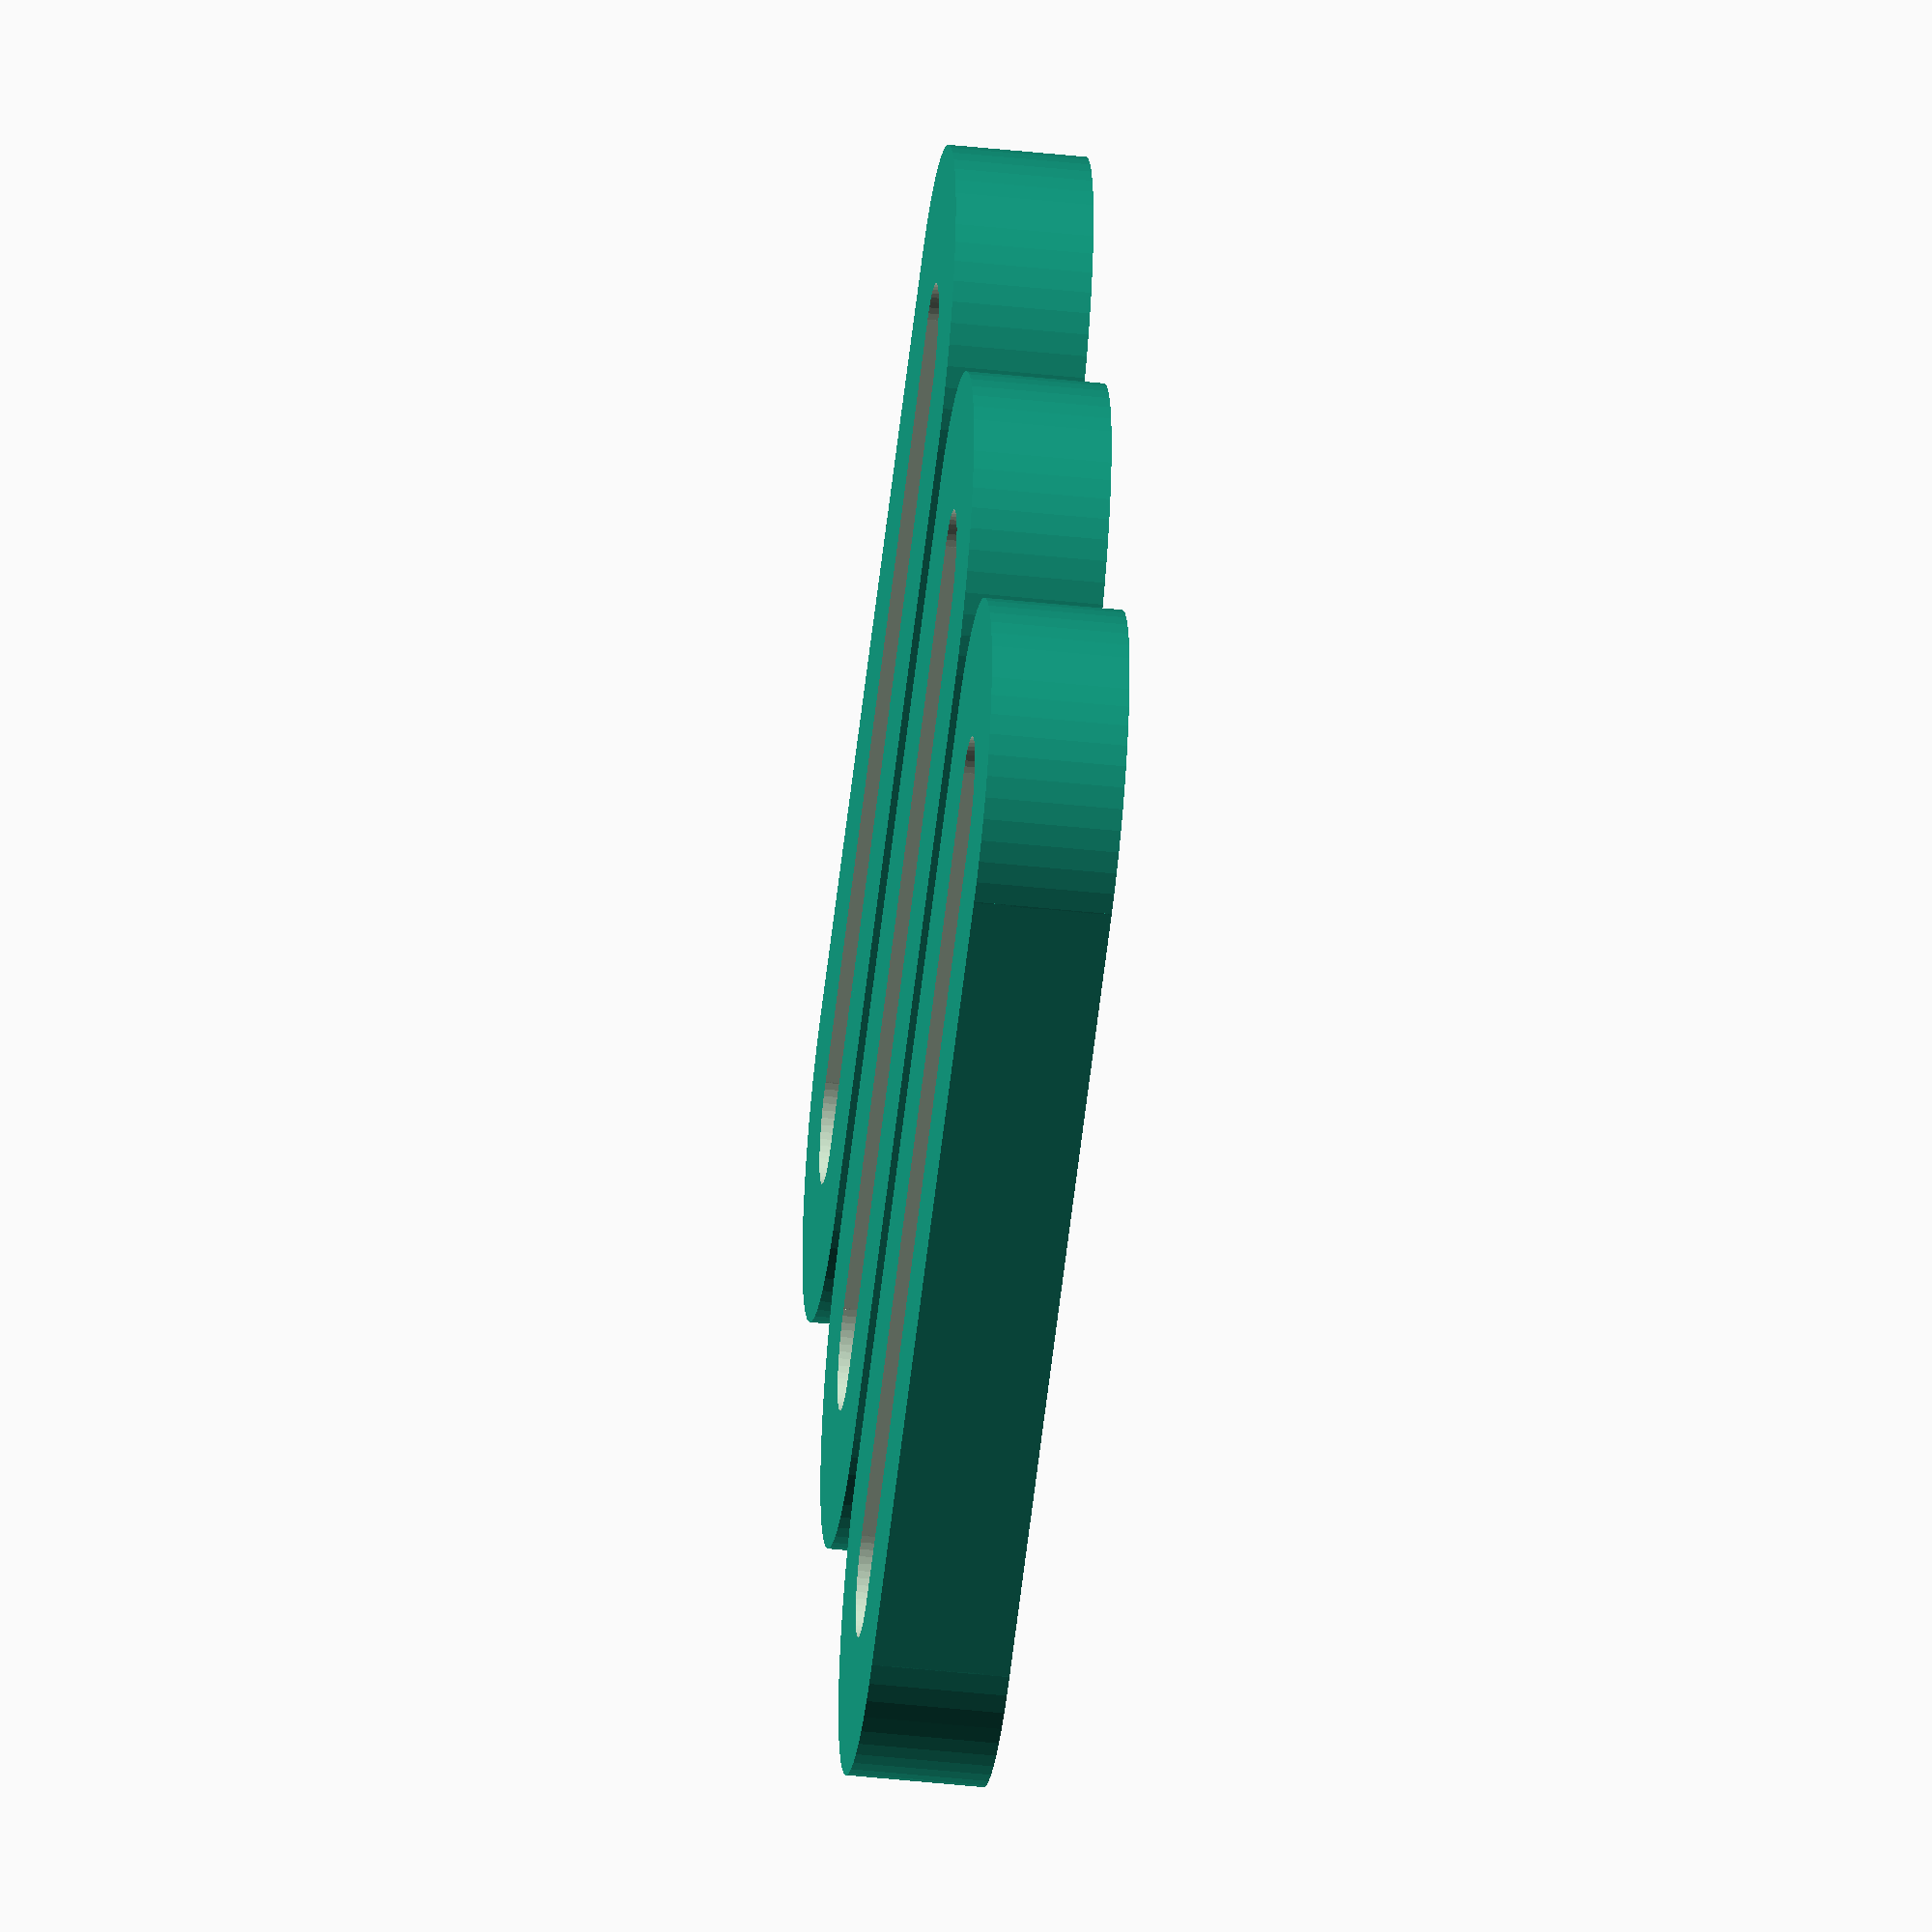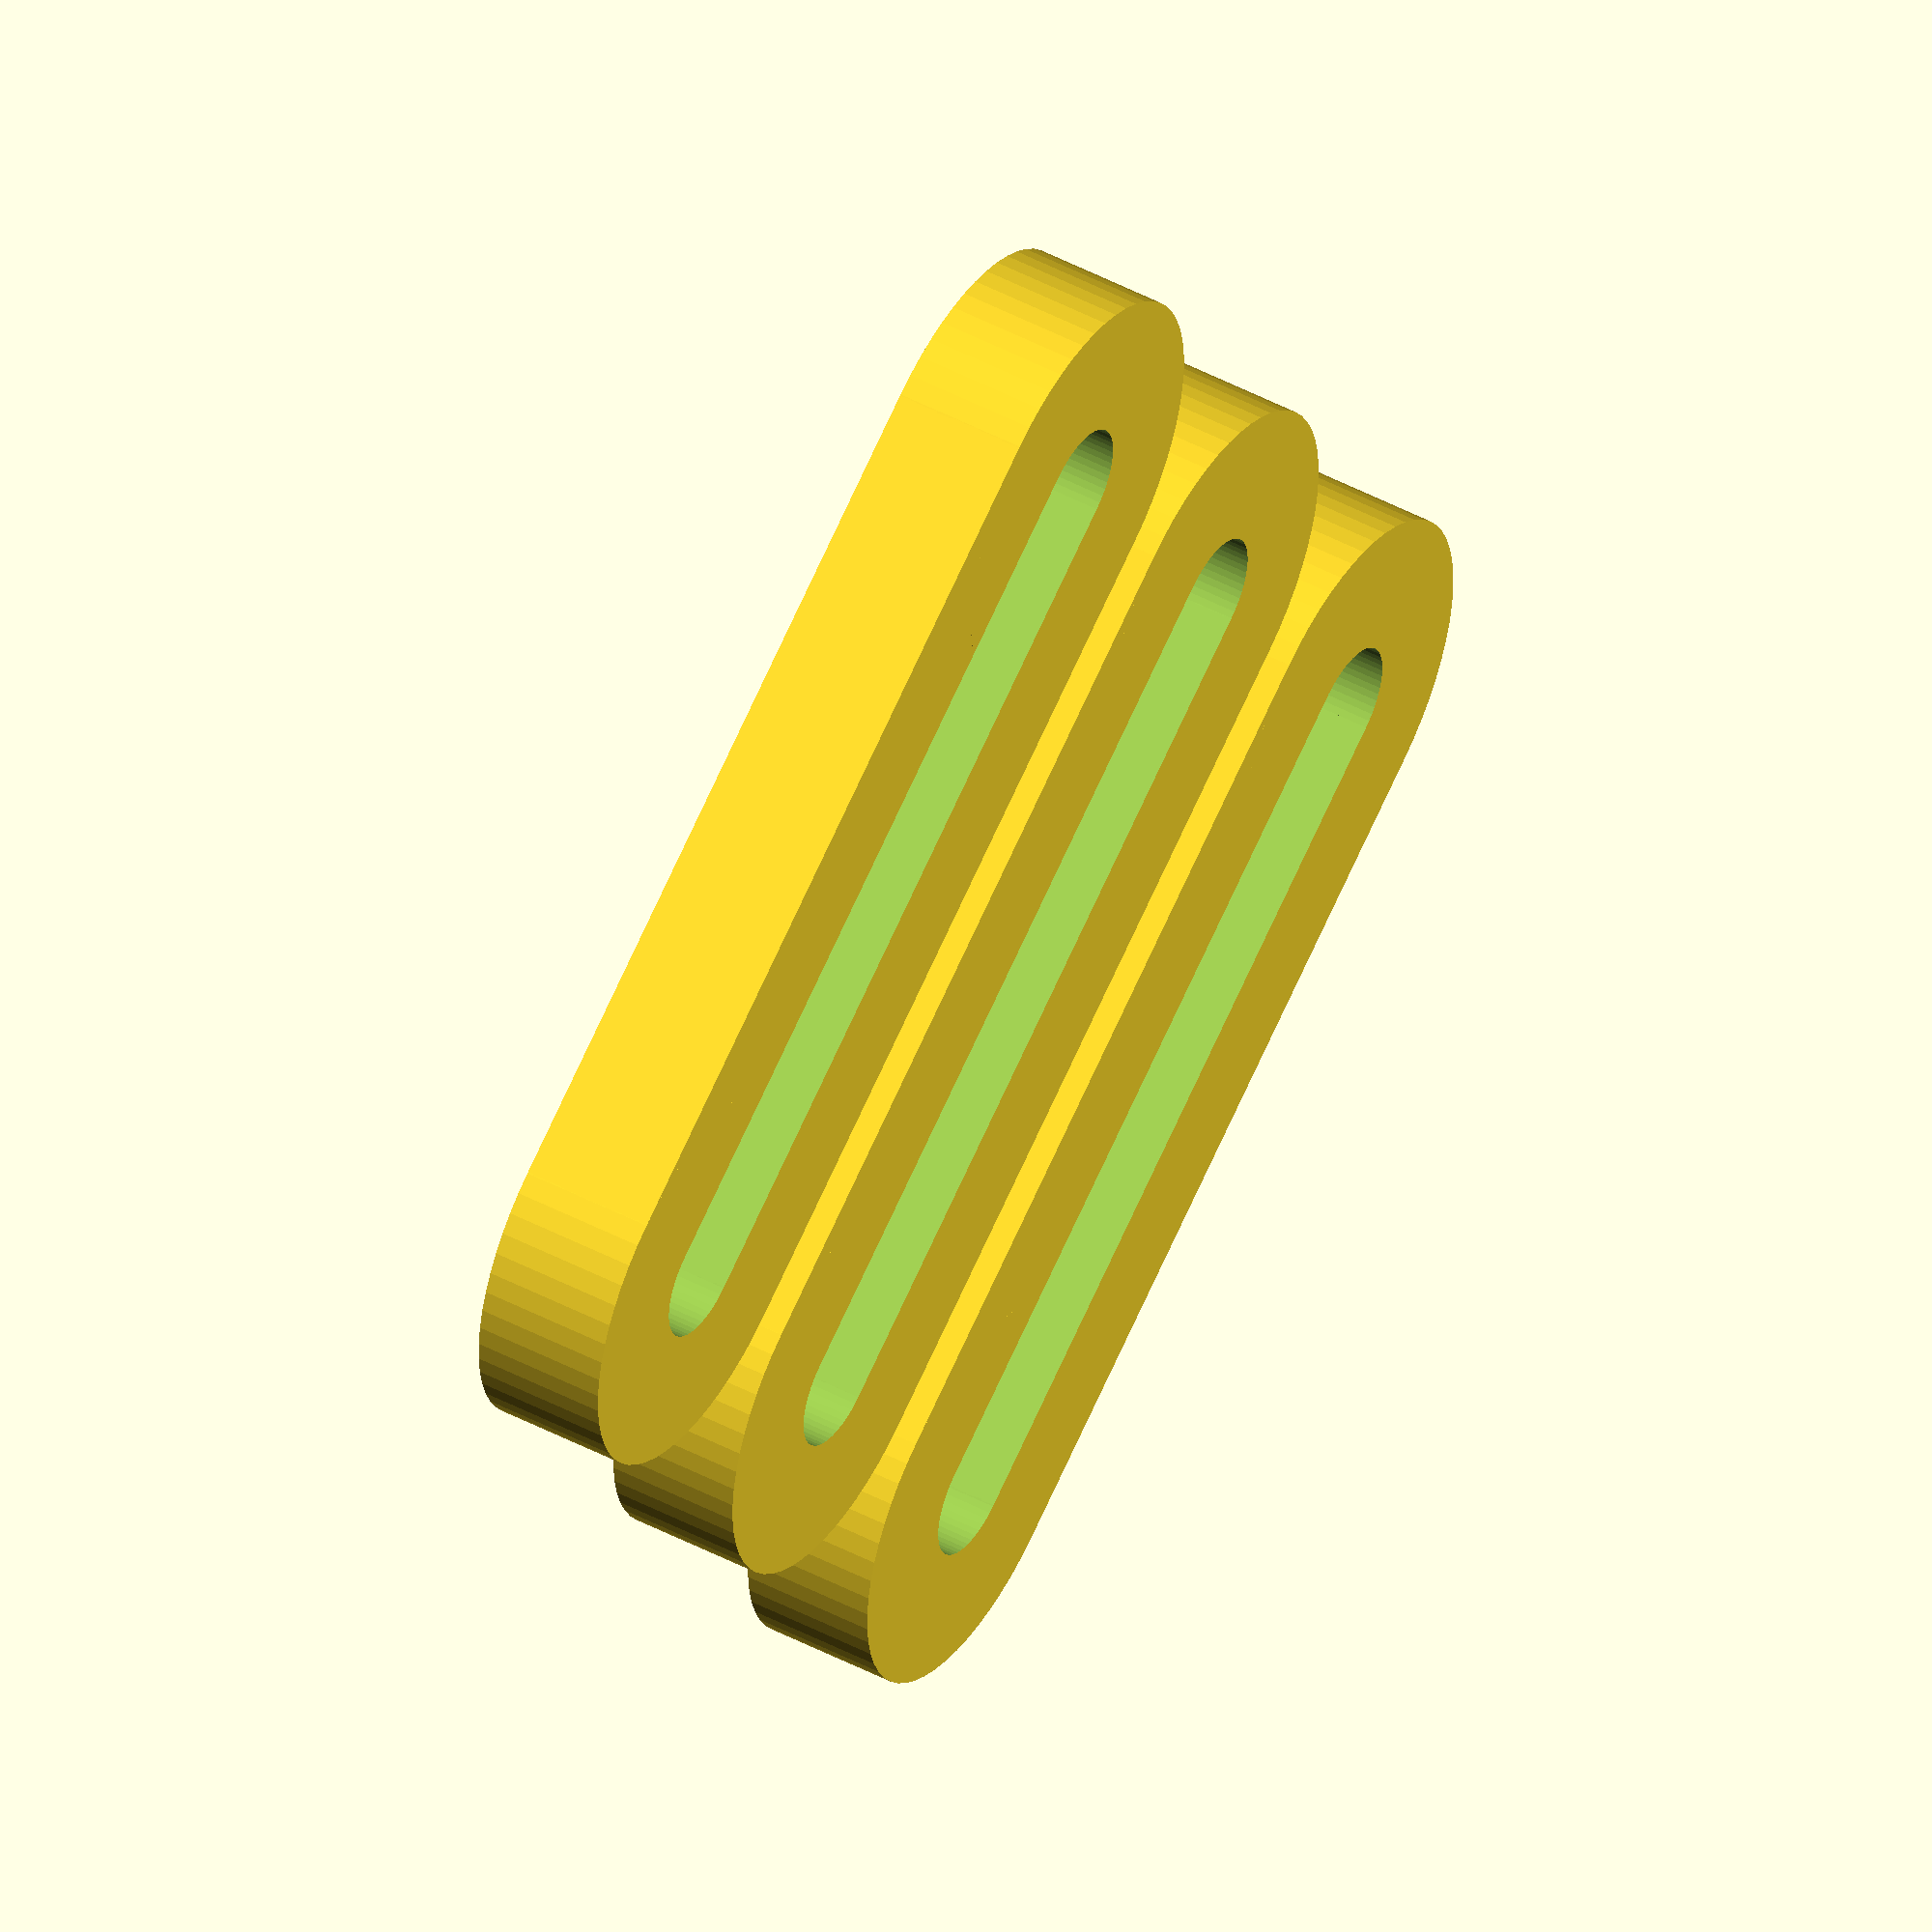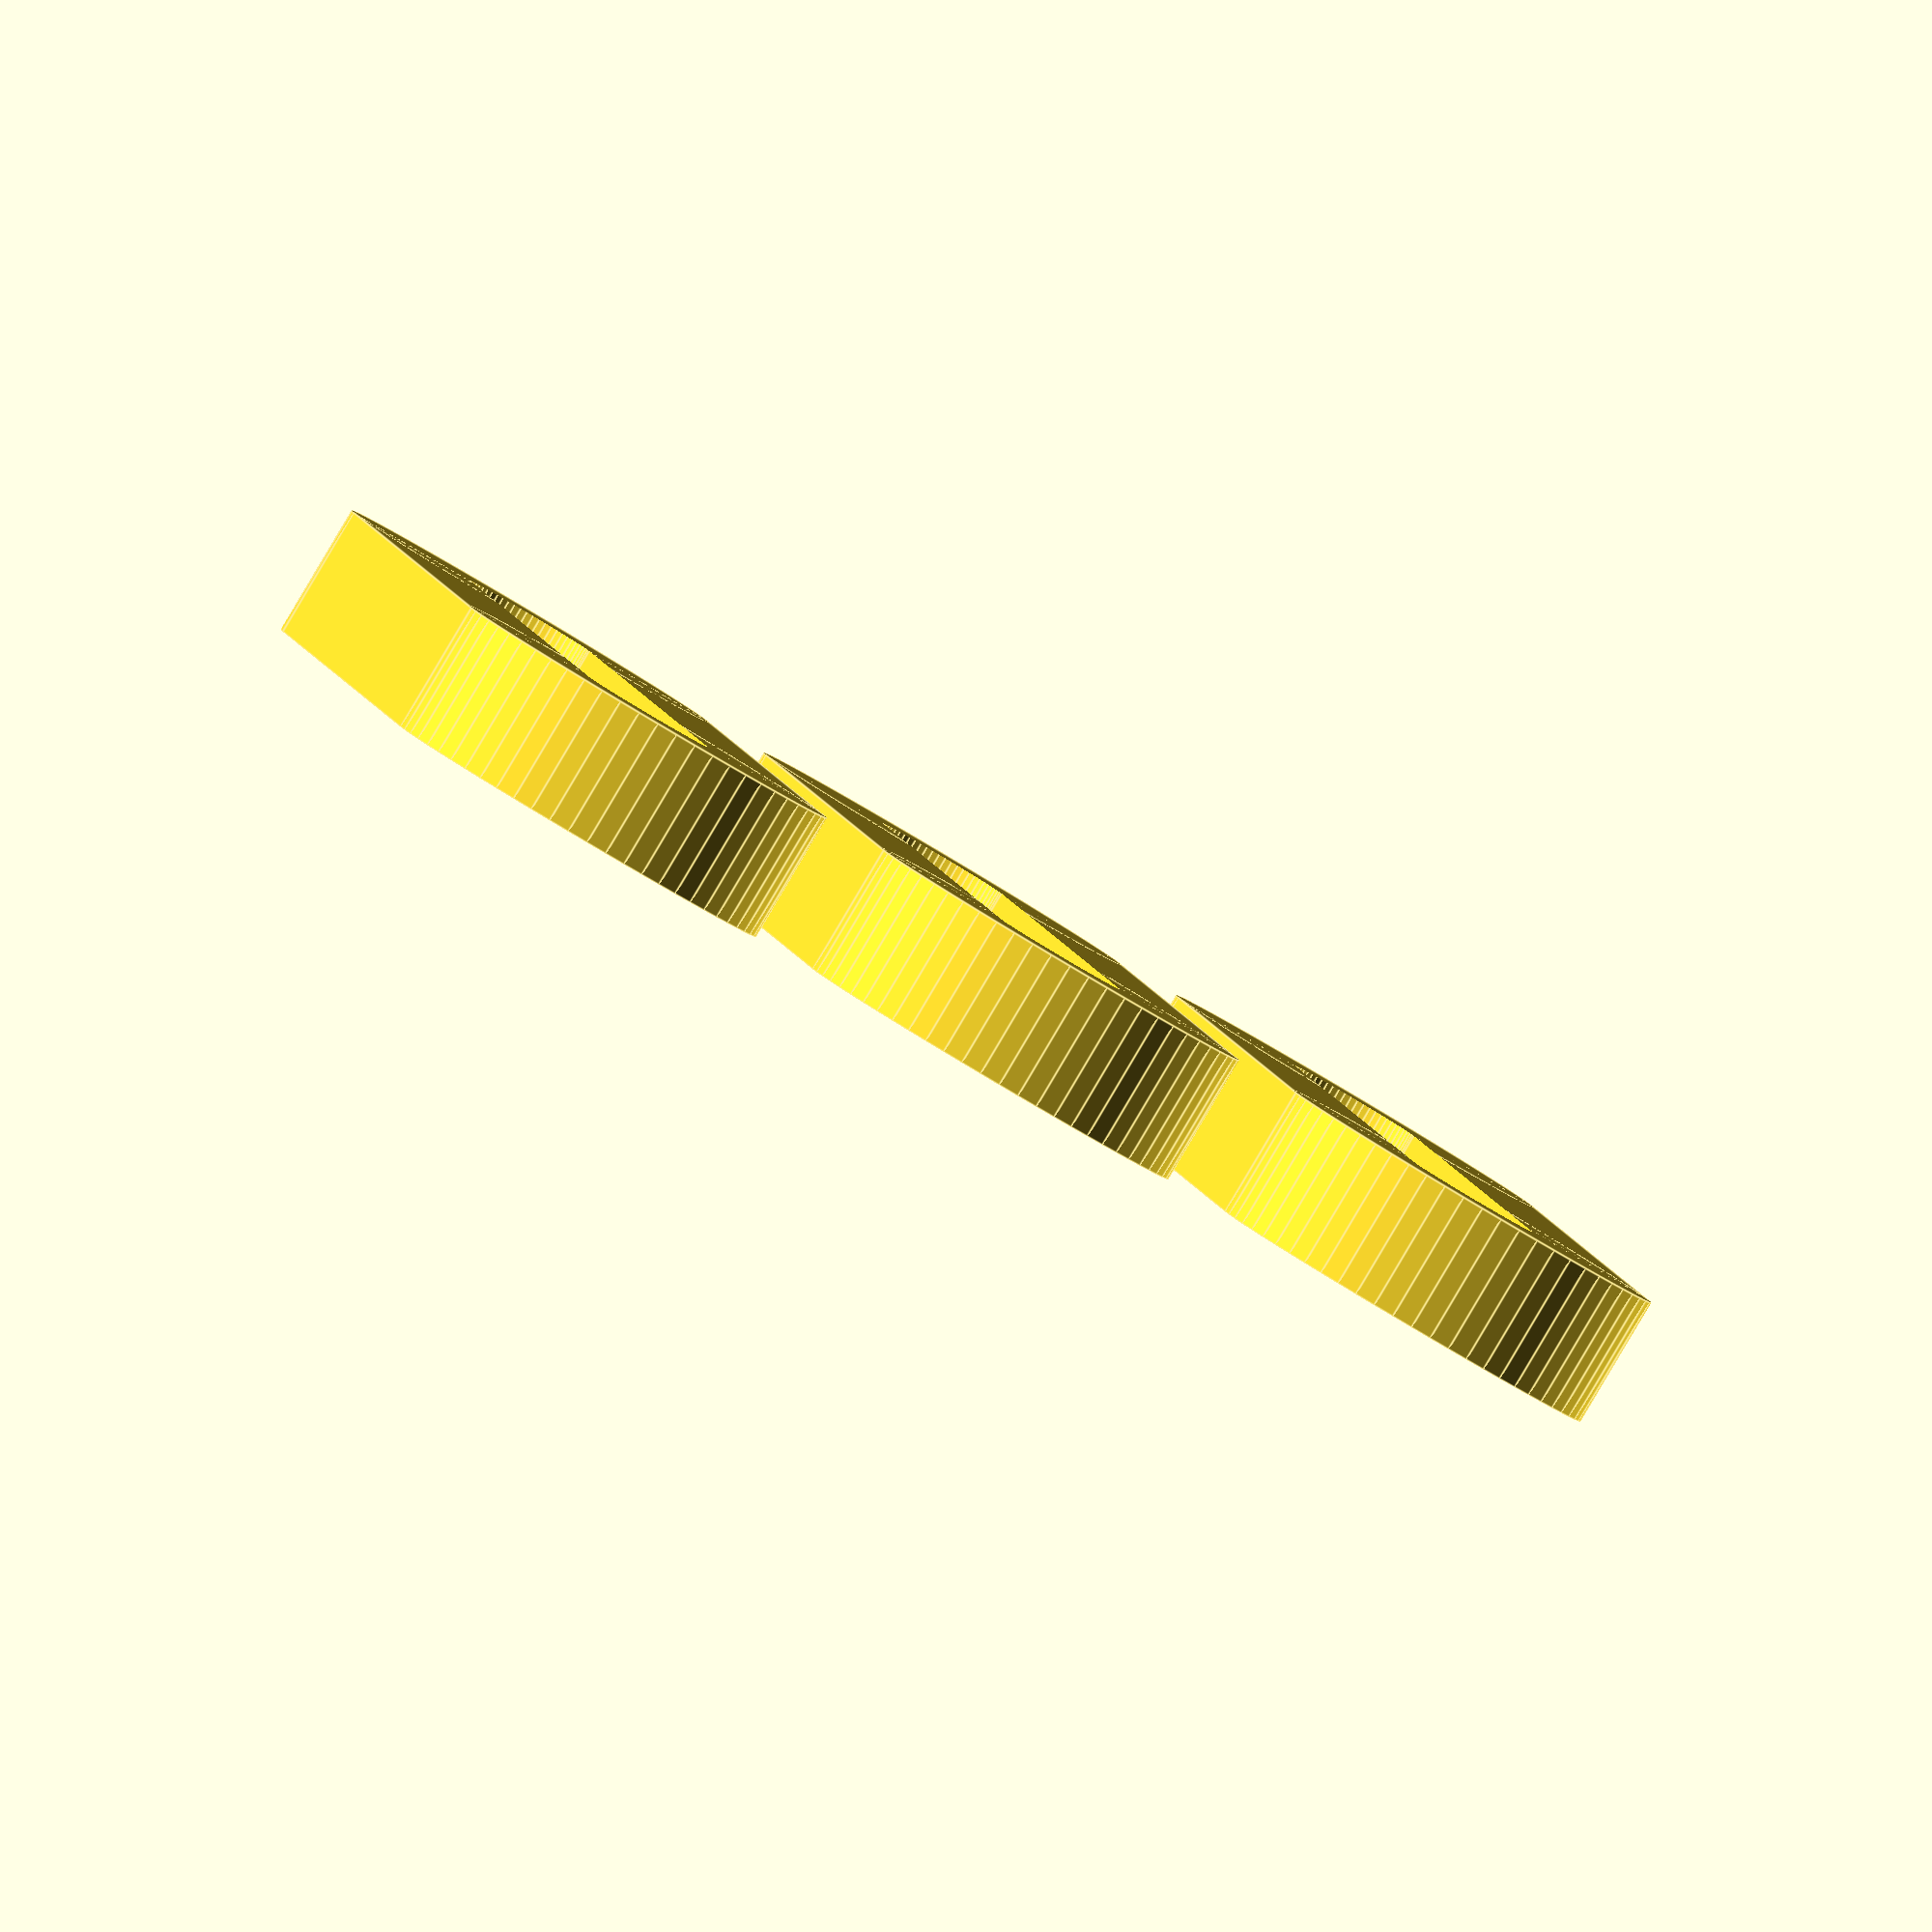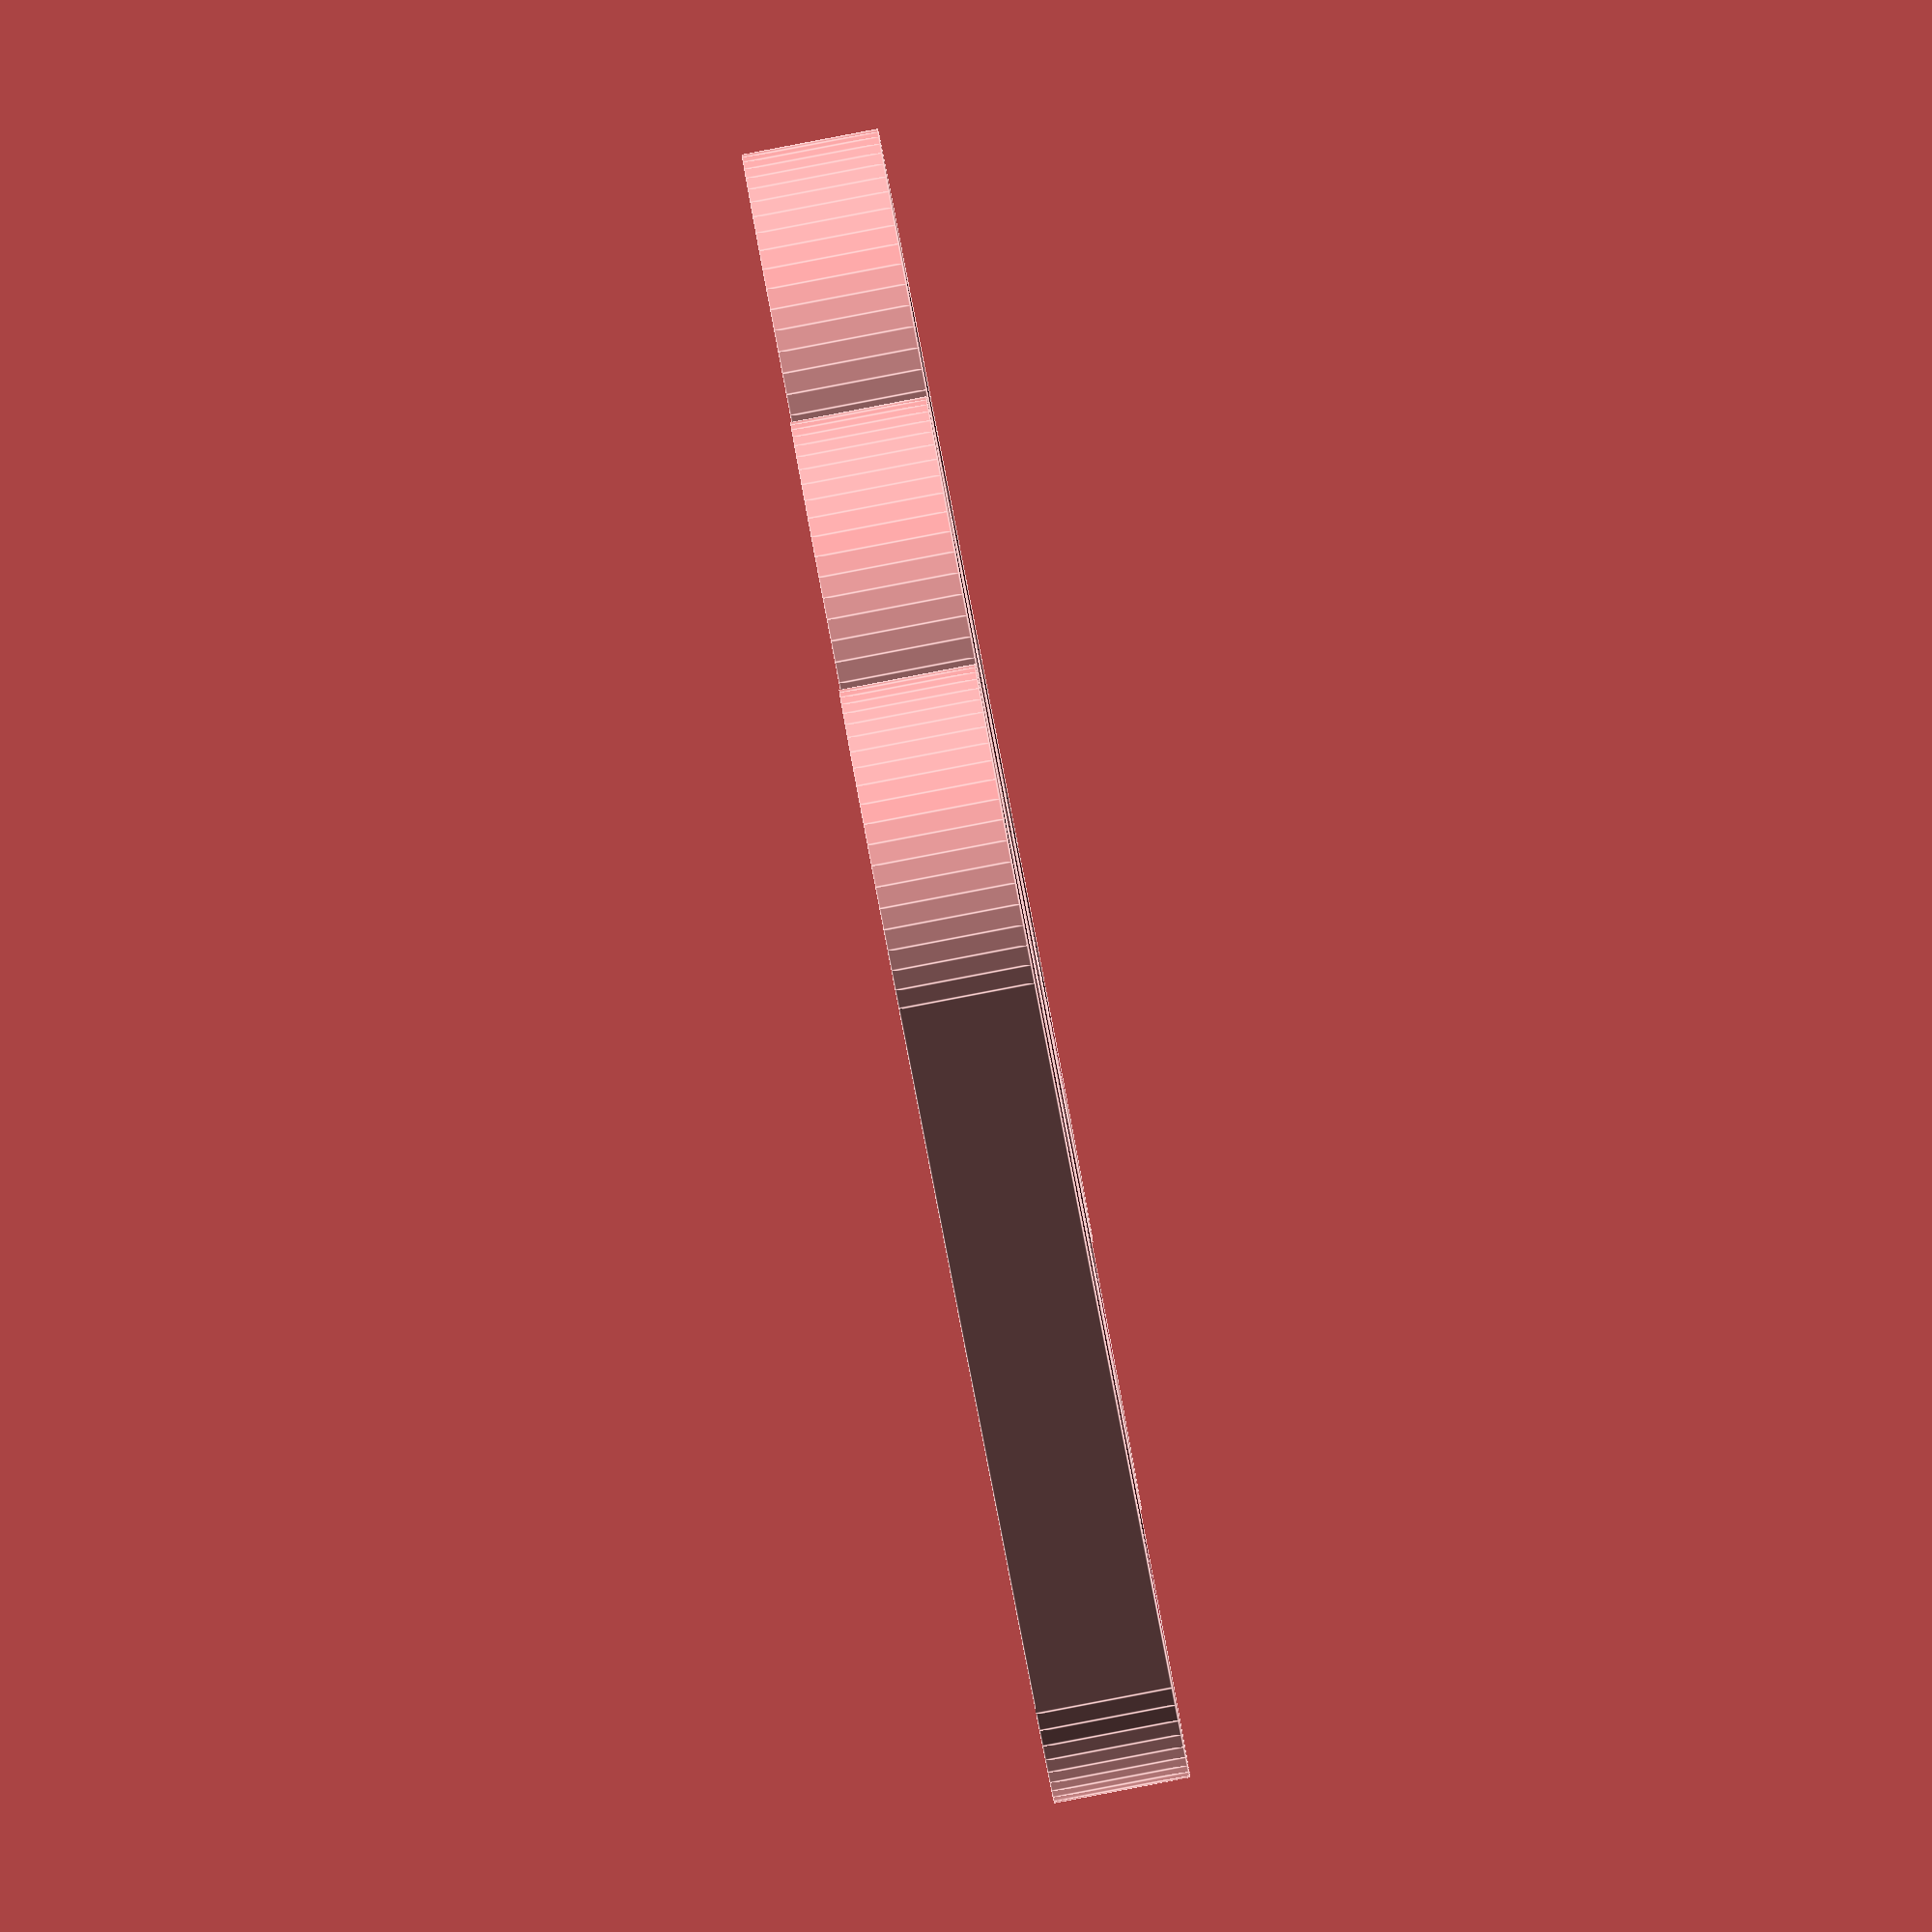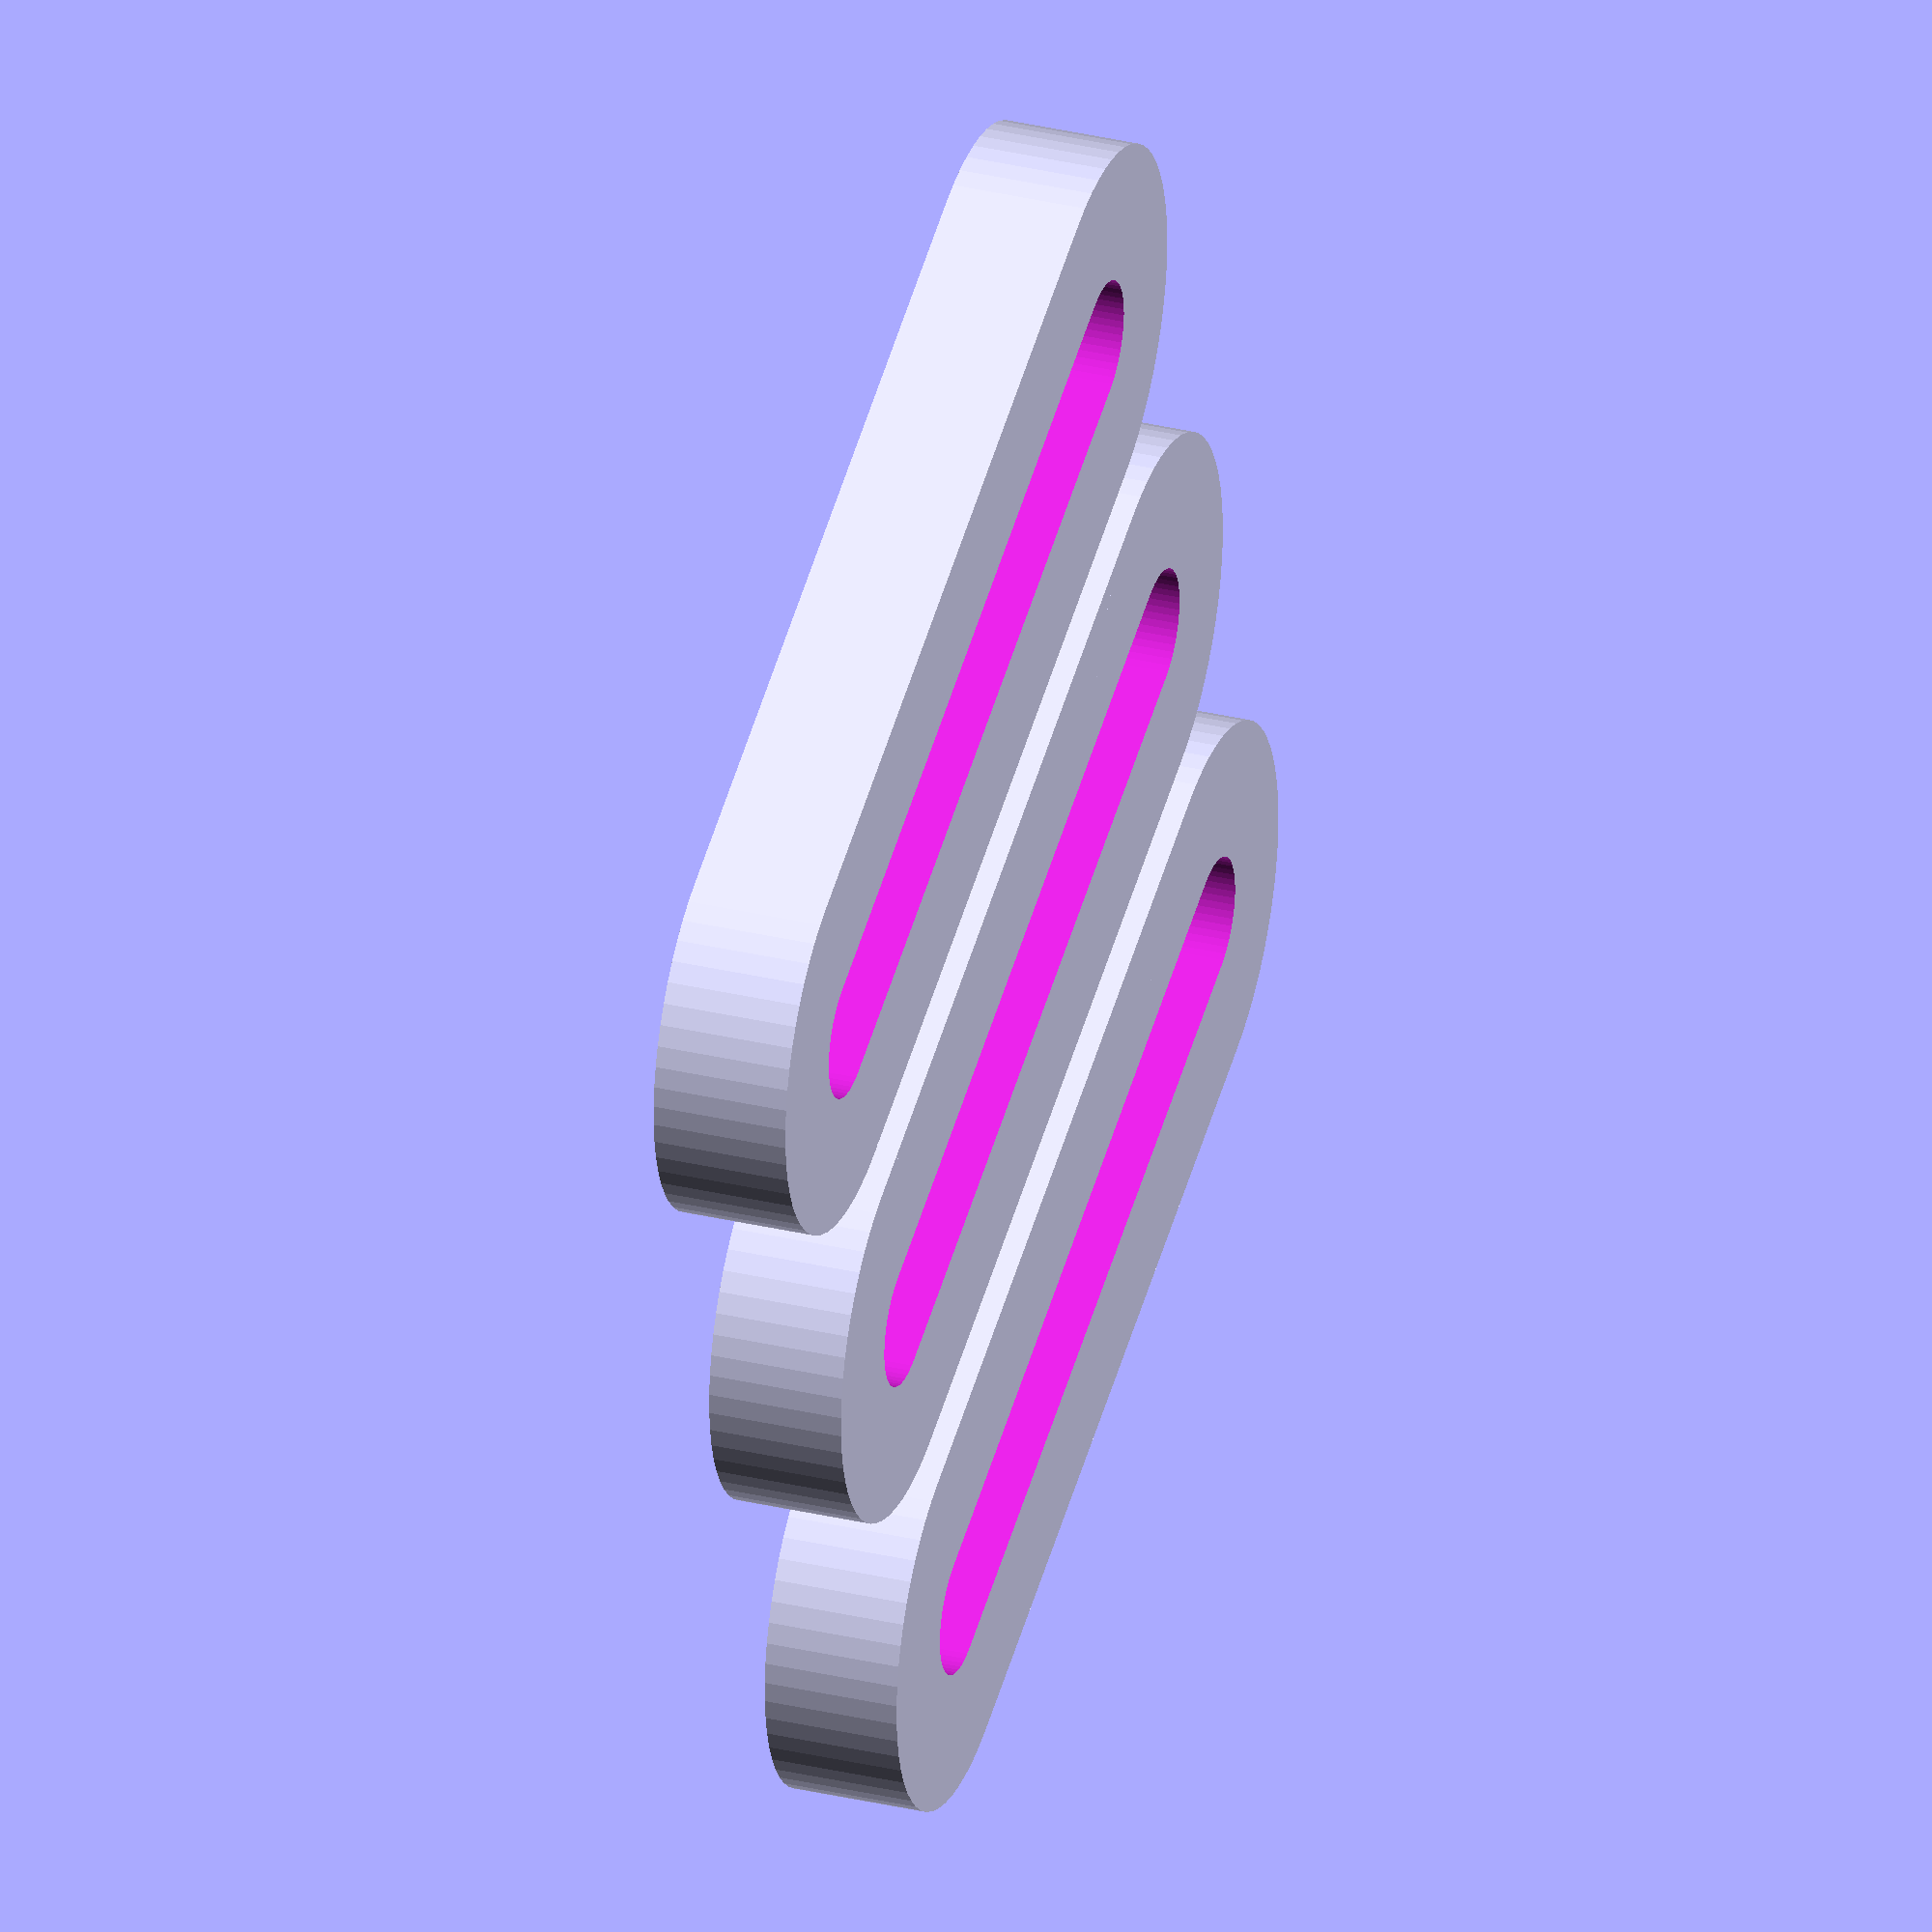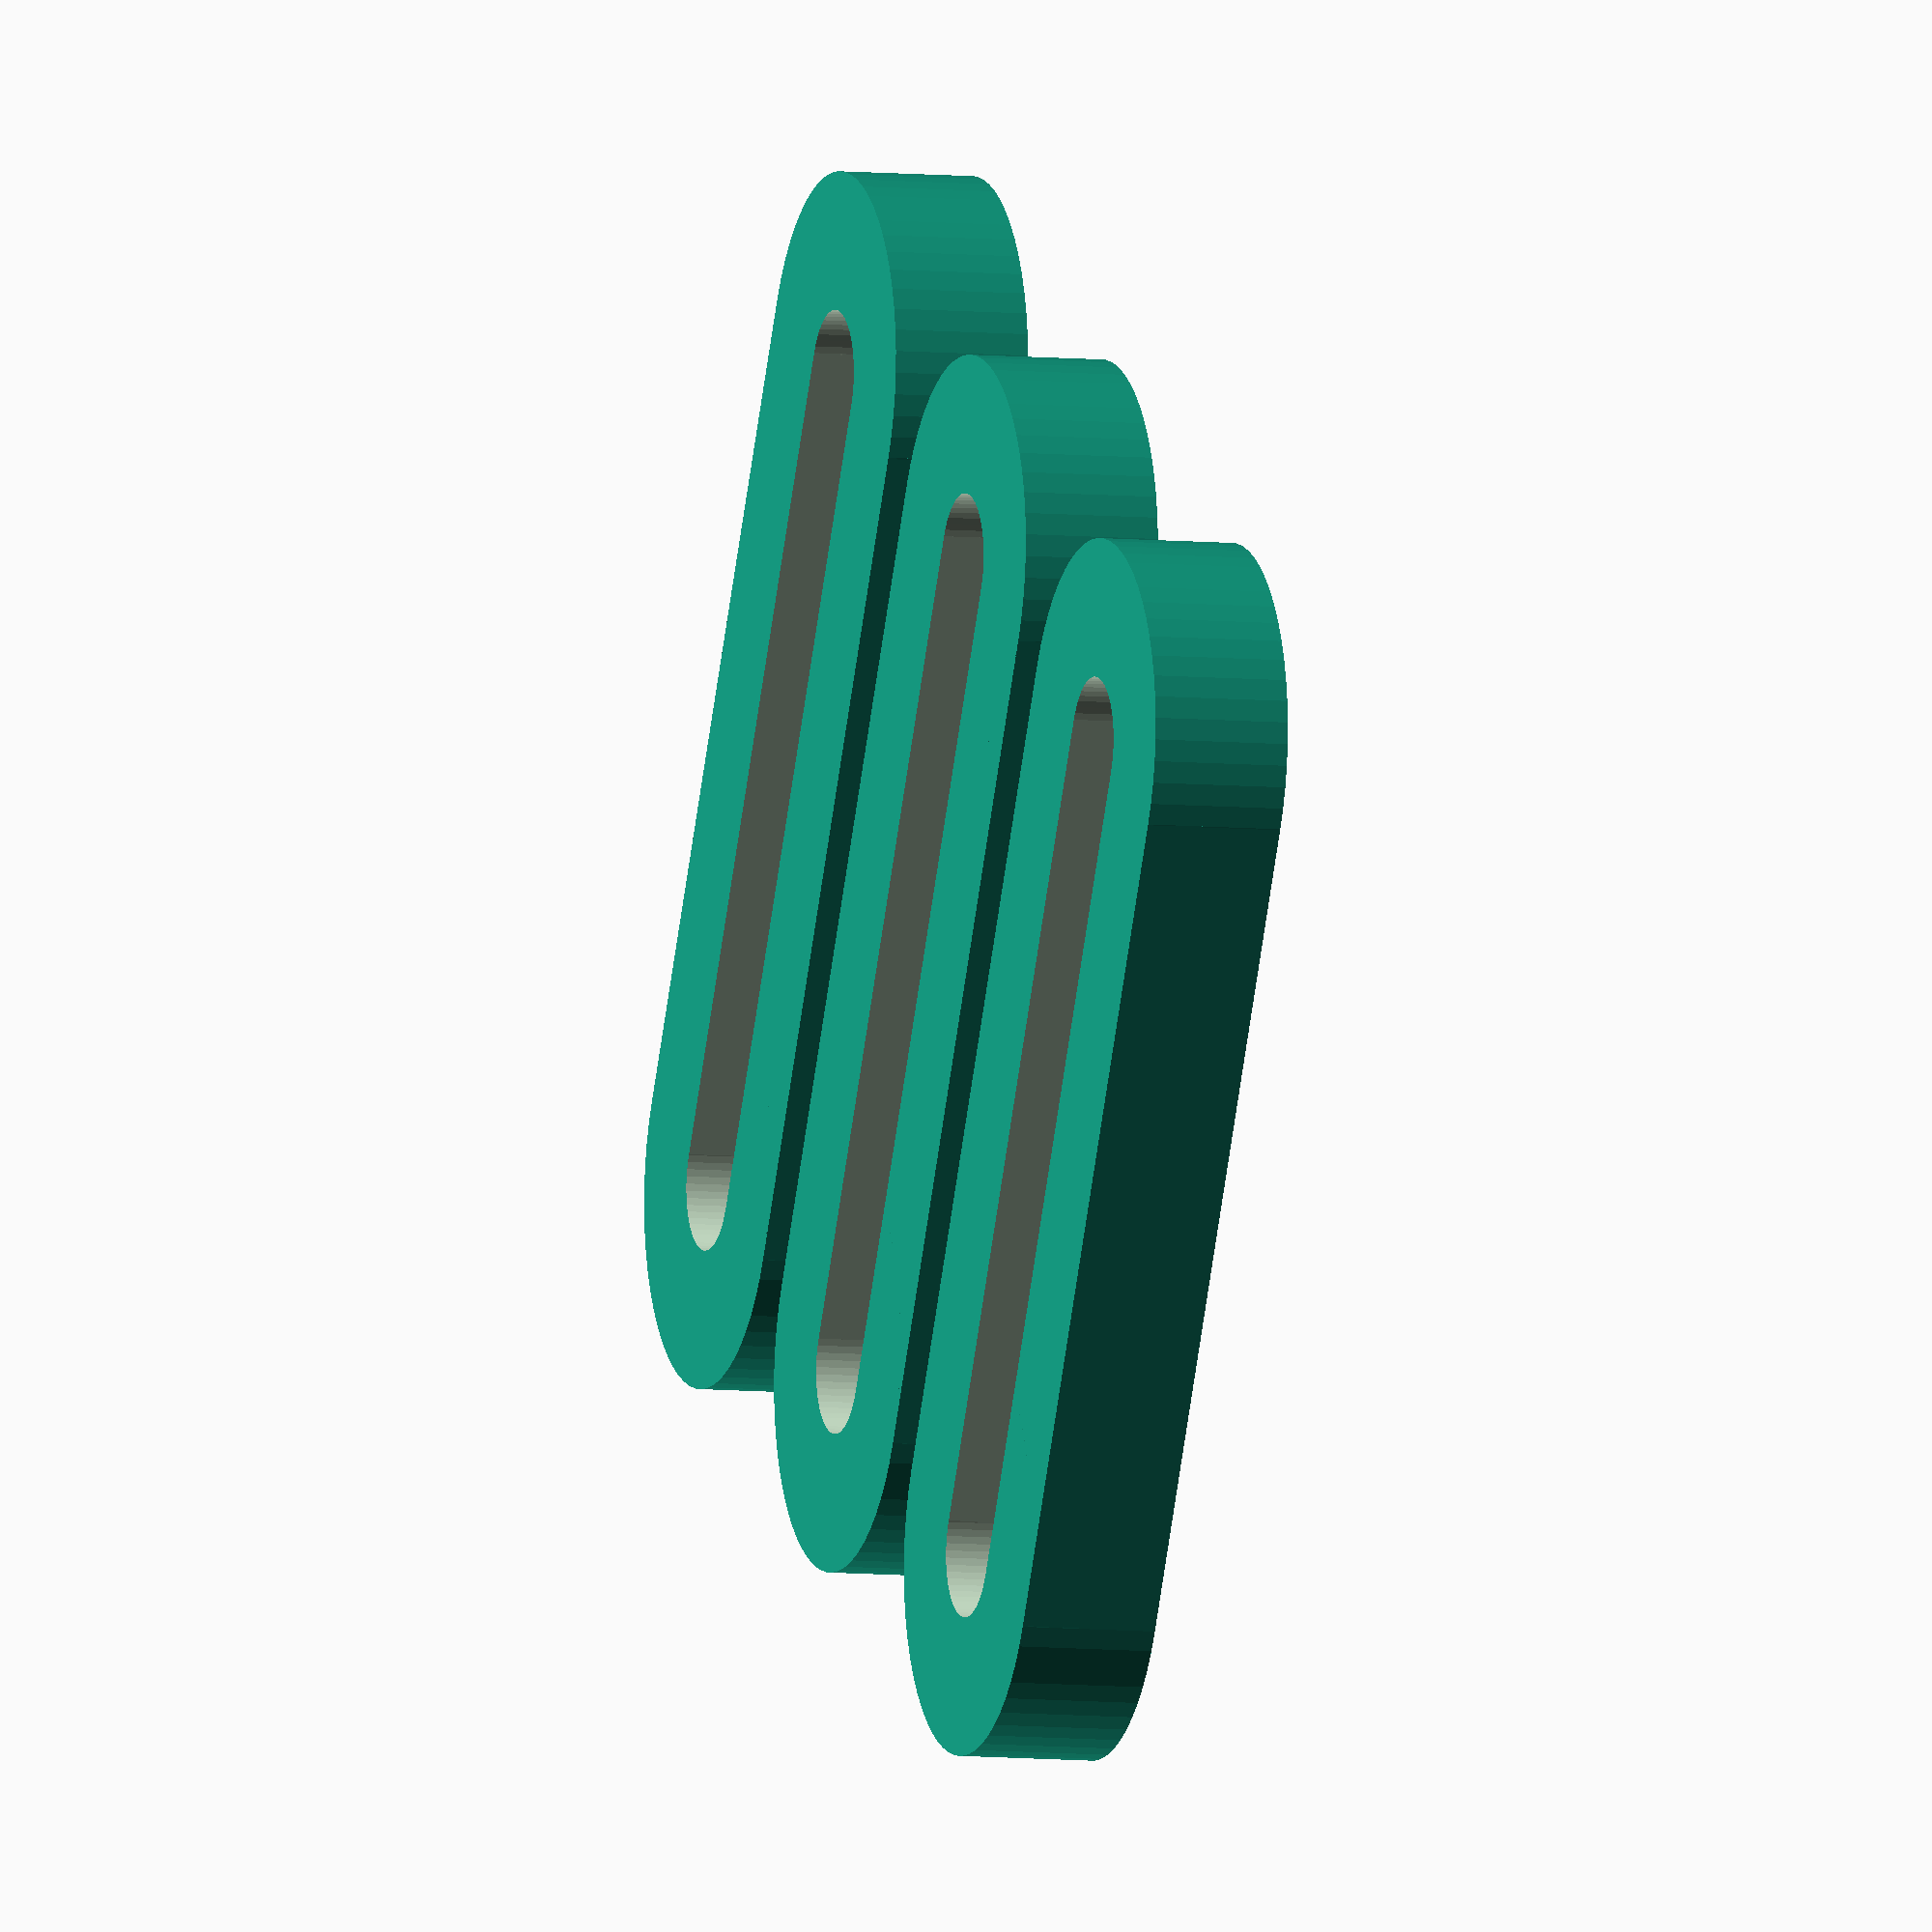
<openscad>
/* Open SCAD Name.:Weak link
*
*  Creation Date..: 21/06/2021
*  Discription....: PLA weak link
*  Author.........: fred
*
*  Version 1, 21/06/2021 : initial 

*  This program is free software; you can redistribute it and/or modify
*  it under the terms of the GNU General Public License as published by
*  the Free Software Foundation; either version 3 of the License, or
*  (at your option) any later version.
*
*  This program is distributed in the hope that it will be useful,
*  but WITHOUT ANY WARRANTY; without even the implied warranty of
*  MERCHANTABILITY or FITNESS FOR A PARTICULAR PURPOSE.  See the
*  GNU General Public License for more details.
*/ 

/*------------------Customizer View-------------------*/
// preview[view:north, tilt:top]


/*---------------------Parameters---------------------*/
// Parameters in the execute section
//
nb_weak_link = 3 ;
distance_object_mm = 2 ;


internal_gap_mm = 4;
length_mm = 25;
height_mm = 4 ;
wall_thickness_mm = 4;

/*-----------------------Execute----------------------*/
echo("Weak link section ",wall_thickness_mm * height_mm* 2, "mm2");
distance_mm = internal_gap_mm + ( 2* wall_thickness_mm) + distance_object_mm;

linear_array( occurance=nb_weak_link, distance=distance_mm)  weak_link( internal_gap_mm , length_mm , height_mm , wall_thickness_mm );

/*-----------------------Modules----------------------*/

module linear_array( occurance, distance ) {
    for ( i= [1:1:occurance])  {
        translate([distance*i,0,0,]) 
        children();
    }
}

module weak_link( internal_gap , length , height , wall ){

    dia=internal_gap +( 2* wall);
    center = true;
        
    difference() {
            
            union() {
                //create base oblong structure
                cube([dia,length,height], center);
                translate ([0,length/2,0]) {cylinder(height,dia/2,dia/2,$fn=60, center);
                }
                translate ([0,-length/2,0]) {cylinder(height,dia/2,dia/2,$fn=60, center);
                }
            } //end union
            
            union() {
                //create base oblong structure
                cube([dia-(wall*2),length,height+1], center);
                translate ([0,length/2,0]) {cylinder(height+1,dia/2-wall,dia/2-wall,$fn=60, center);
                }
                translate ([0,-length/2,0]) {cylinder(height+1,dia/2-wall,dia/2-wall,$fn=60, center);
                }
            } //end union
        } //end differance


    } //End module

/*----------------------End Code----------------------*/
</openscad>
<views>
elev=44.8 azim=72.5 roll=82.9 proj=o view=wireframe
elev=312.5 azim=57.2 roll=300.8 proj=o view=solid
elev=268.3 azim=9.1 roll=30.7 proj=o view=edges
elev=88.2 azim=302.3 roll=100.8 proj=o view=edges
elev=327.2 azim=111.5 roll=108.2 proj=o view=solid
elev=186.5 azim=151.6 roll=287.7 proj=o view=wireframe
</views>
